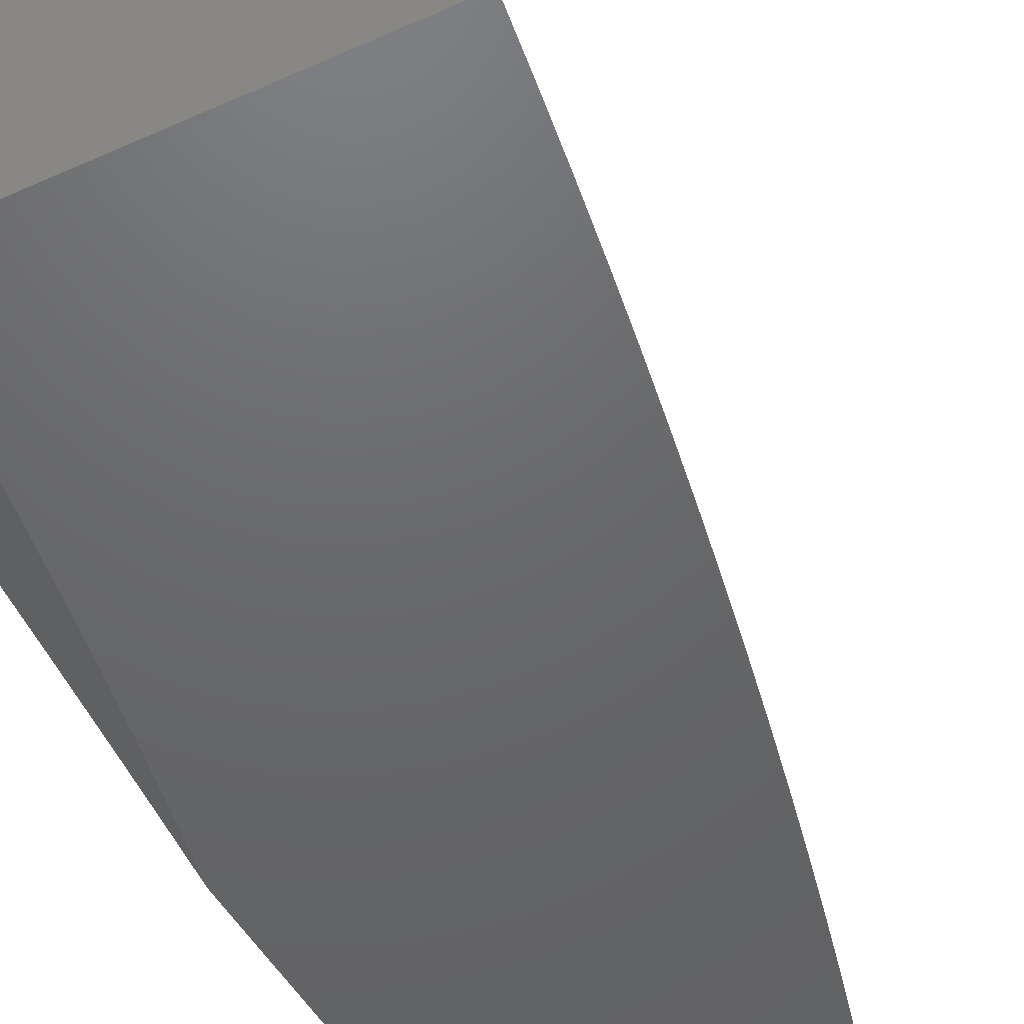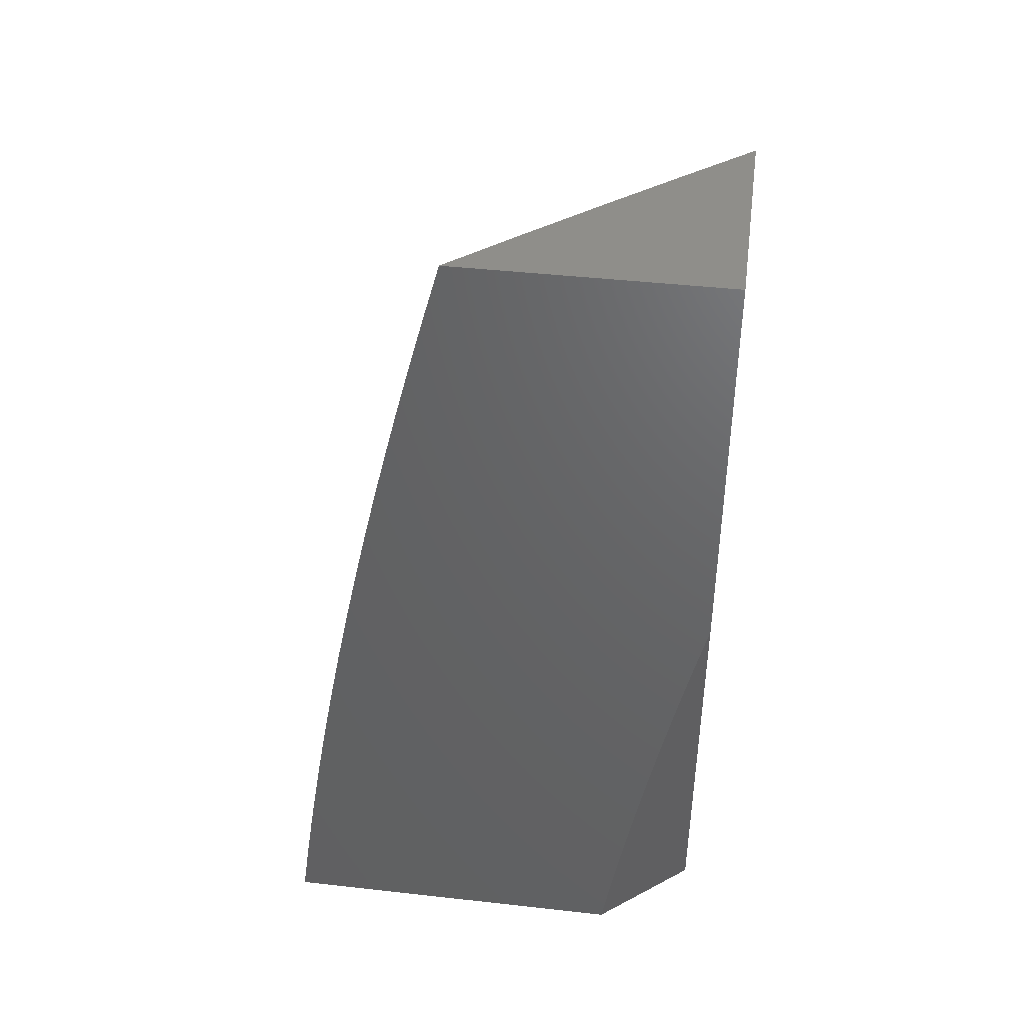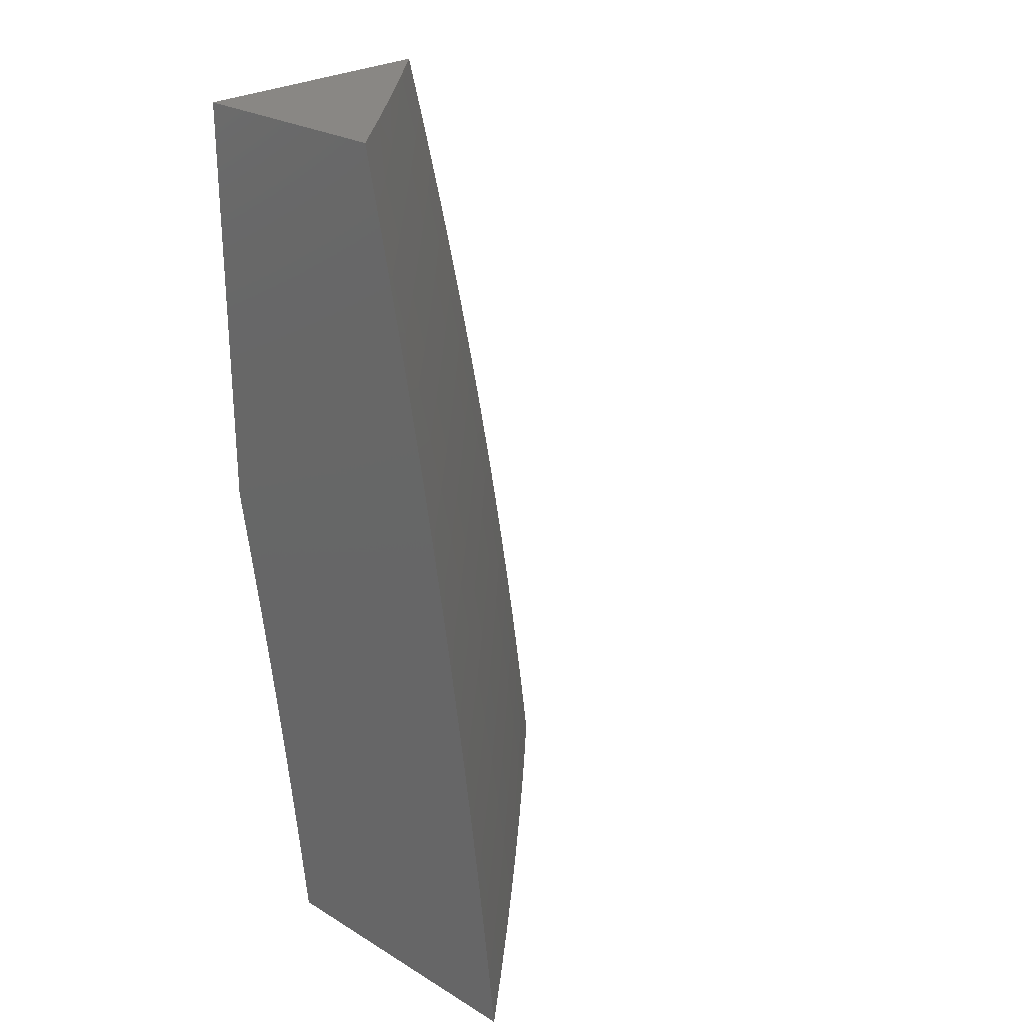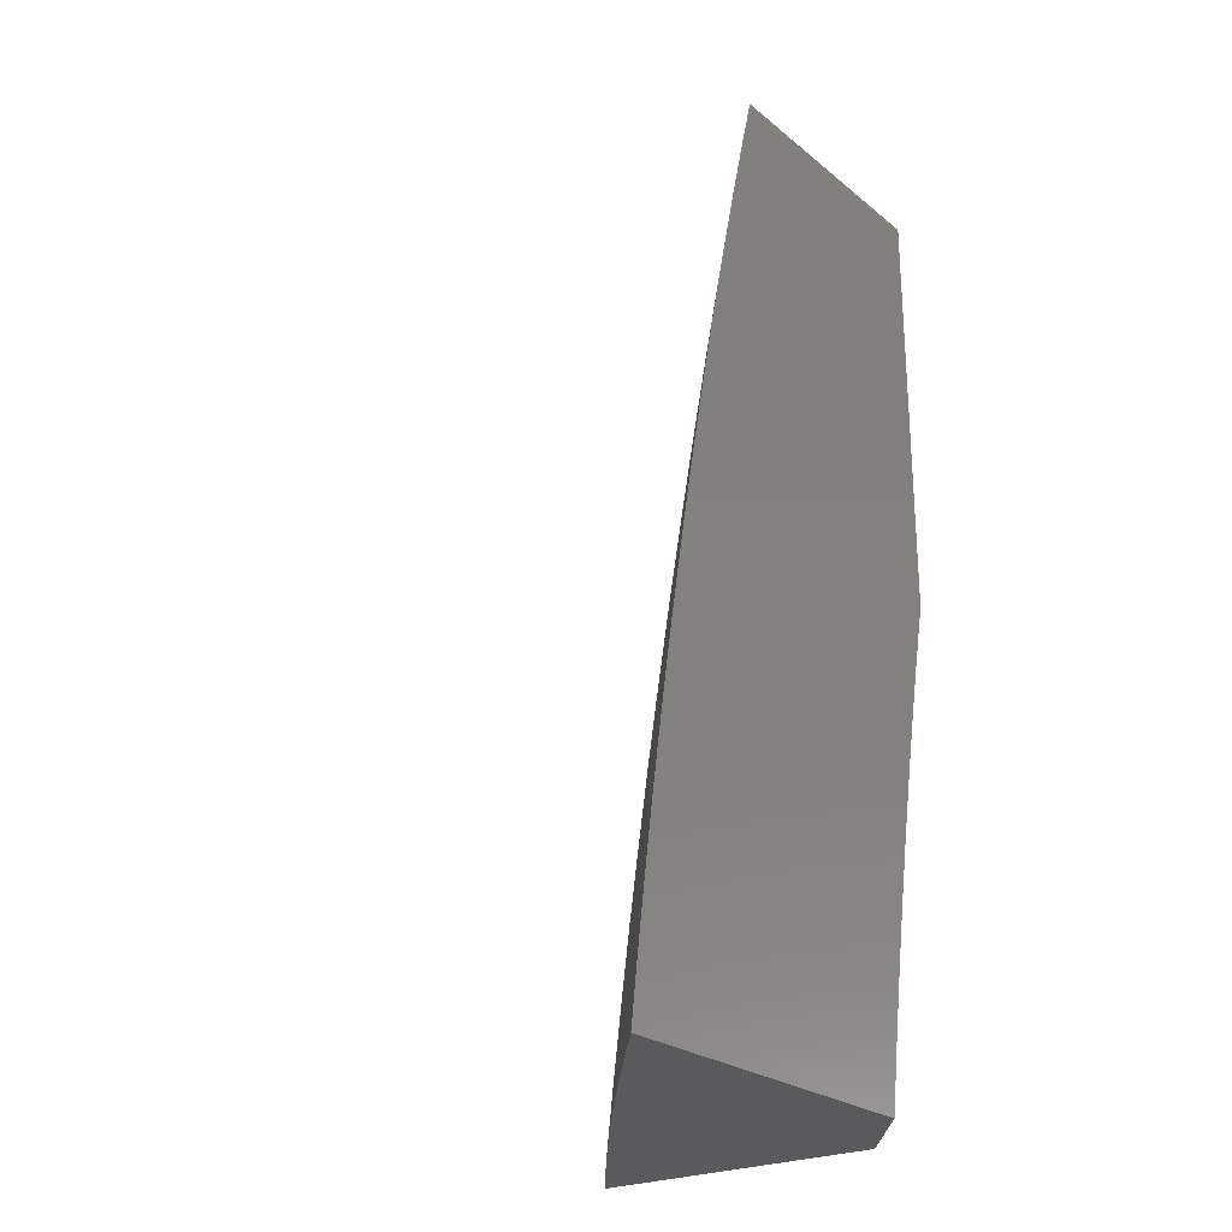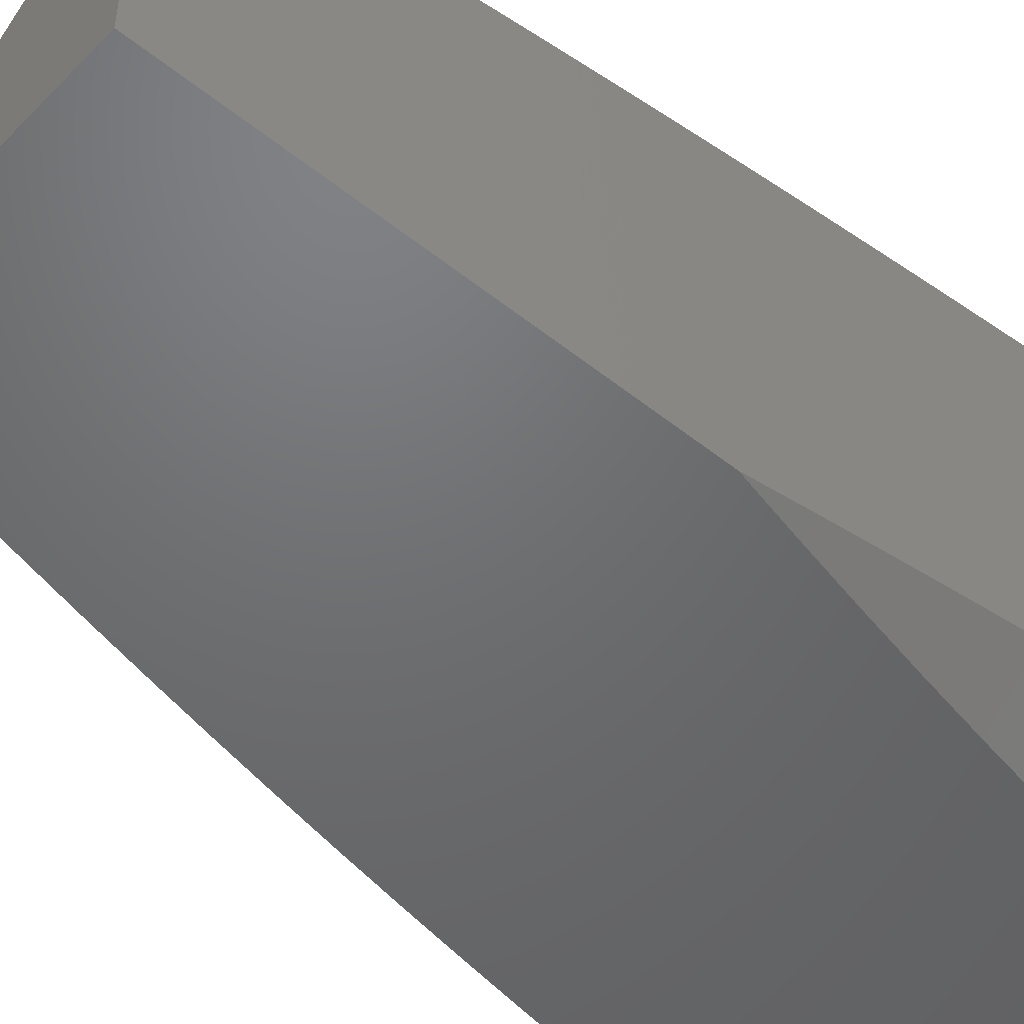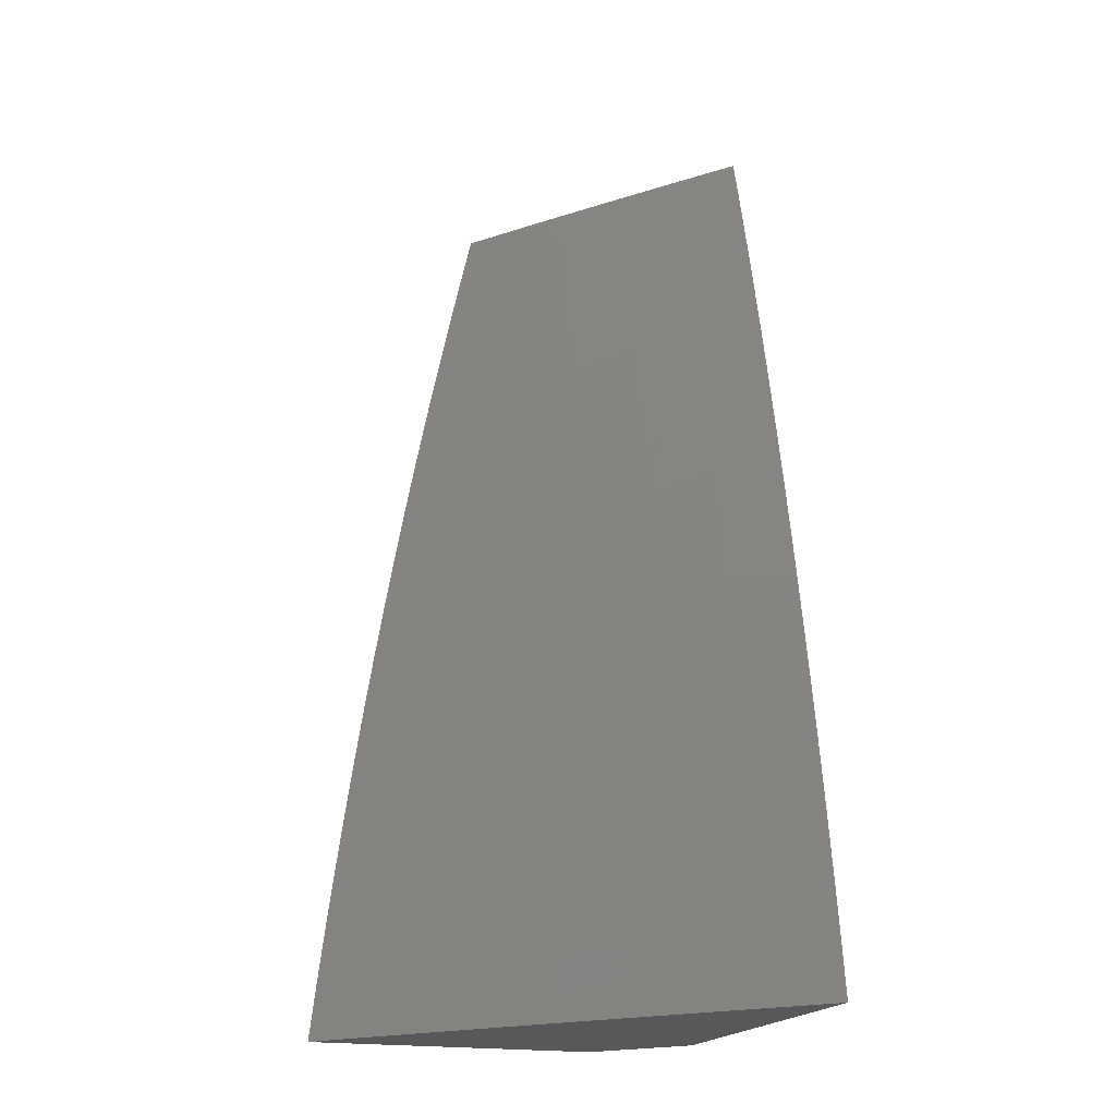
<metadata>
{"format":"stl","ext":"stl","renderer":"f3d","projection":"perspective","resolution":1024,"background":"white","views":[{"elev":-47.4,"azim":26.9,"up":"+Z"},{"elev":43.0,"azim":-172.4,"up":"+Y"},{"elev":25.8,"azim":-46.4,"up":"+Y"},{"elev":-24.5,"azim":127.8,"up":"+Y"},{"elev":-49.0,"azim":-131.8,"up":"+Z"},{"elev":-19.2,"azim":71.3,"up":"+Y"}]}
</metadata>
<code>
# stl→obj: 161 verts, 318 faces
v 7 1.541 9
v 7.015 1.474 9
v 7 1.474 9.013
v 7 1.406 9.024
v 7.03 1.407 9
v 7 1.339 9.036
v 7.043 1.339 9
v 7 1.271 9.047
v 7.056 1.272 9
v 7.007 1.261 9.042
v 7.069 1.204 9
v 7.019 1.194 9.042
v 7.081 1.136 9
v 7.031 1.127 9.042
v 7.037 1.093 9.042
v 7 1.136 9.067
v 7 1.068 9.076
v 7.042 1.06 9.042
v 7.045 1.043 9.042
v 7.092 1.068 9
v 7.047 1.026 9.042
v 7.102 1 9
v 7.05 1.01 9.042
v 7 1 9.085
v 7 1.204 9.057
v 7.49 1 9
v 7.481 1.063 9
v 7.43 1 9.053
v 7.422 1.058 9.053
v 7.369 1 9.105
v 7.362 1.05 9.105
v 7.309 1 9.157
v 7.303 1.041 9.157
v 7.248 1 9.208
v 7.243 1.033 9.208
v 7.186 1 9.259
v 7.183 1.024 9.259
v 7.125 1 9.309
v 7.122 1.016 9.31
v 7.062 1 9.36
v 7.061 1.007 9.36
v 7 1 9.409
v 7 1.063 9.402
v 7.052 1.07 9.36
v 7 1.126 9.394
v 7.042 1.133 9.36
v 7 1.189 9.386
v 7.032 1.196 9.36
v 7 1.252 9.377
v 7.021 1.26 9.36
v 7 1.314 9.368
v 7.009 1.323 9.36
v 7 1.377 9.359
v 7.069 1.334 9.31
v 7.057 1.398 9.31
v 7.129 1.346 9.259
v 7.117 1.41 9.259
v 7.189 1.357 9.208
v 7.177 1.422 9.208
v 7.249 1.368 9.157
v 7.236 1.434 9.157
v 7.308 1.379 9.105
v 7.295 1.446 9.105
v 7.367 1.391 9.053
v 7.354 1.457 9.053
v 7.418 1.441 9
v 7.405 1.503 9
v 7.472 1.126 9
v 7.412 1.125 9.053
v 7.353 1.116 9.105
v 7.342 1.181 9.105
v 7.283 1.172 9.157
v 7.272 1.237 9.157
v 7.213 1.227 9.208
v 7.201 1.292 9.208
v 7.141 1.281 9.259
v 7.462 1.189 9
v 7.402 1.191 9.053
v 7.332 1.247 9.105
v 7.261 1.303 9.157
v 7.452 1.252 9
v 7.391 1.257 9.053
v 7.32 1.313 9.105
v 7.441 1.315 9
v 7.379 1.324 9.053
v 7.43 1.378 9
v 7.34 1.524 9.053
v 7.392 1.566 9
v 7.326 1.591 9.053
v 7.379 1.628 9
v 7.311 1.658 9.053
v 7.365 1.691 9
v 7.296 1.725 9.053
v 7.35 1.753 9
v 7.28 1.792 9.053
v 7.335 1.815 9
v 7.263 1.859 9.053
v 7.32 1.877 9
v 7.245 1.926 9.053
v 7.303 1.938 9
v 7.287 2 9
v 7.227 1.993 9.053
v 7.216 2 9.06
v 7.169 1.977 9.105
v 7.144 2 9.12
v 7.111 1.961 9.157
v 7.072 2 9.18
v 7.053 1.945 9.208
v 7 2 9.238
v 7 1.938 9.252
v 7.071 1.879 9.208
v 7 1.876 9.266
v 7.012 1.864 9.259
v 7 1.814 9.279
v 7.029 1.799 9.259
v 7 1.752 9.292
v 7.045 1.734 9.259
v 7 1.69 9.304
v 7.061 1.669 9.259
v 7.001 1.655 9.31
v 7.076 1.604 9.259
v 7.016 1.591 9.31
v 7.09 1.54 9.259
v 7.03 1.527 9.31
v 7.104 1.475 9.259
v 7.044 1.463 9.31
v 7 1.627 9.316
v 7 1.565 9.327
v 7 1.502 9.338
v 7 1.44 9.349
v 7.293 1.107 9.157
v 7.233 1.097 9.208
v 7.173 1.088 9.259
v 7.113 1.079 9.31
v 7.223 1.162 9.208
v 7.163 1.152 9.259
v 7.103 1.143 9.31
v 7.153 1.217 9.259
v 7.092 1.207 9.31
v 7.081 1.271 9.31
v 7.282 1.512 9.105
v 7.267 1.578 9.105
v 7.253 1.645 9.105
v 7.237 1.711 9.105
v 7.221 1.777 9.105
v 7.205 1.844 9.105
v 7.187 1.91 9.105
v 7.223 1.5 9.157
v 7.209 1.565 9.157
v 7.194 1.631 9.157
v 7.179 1.697 9.157
v 7.163 1.763 9.157
v 7.146 1.829 9.157
v 7.129 1.895 9.157
v 7.163 1.487 9.208
v 7.15 1.553 9.208
v 7.135 1.618 9.208
v 7.12 1.683 9.208
v 7.104 1.748 9.208
v 7.088 1.814 9.208
v 7 2 9
f 1 2 3
f 3 2 4
f 4 2 5
f 4 5 6
f 6 5 7
f 6 7 8
f 8 7 9
f 8 9 10
f 10 9 11
f 10 11 12
f 12 11 13
f 12 13 14
f 14 13 15
f 14 15 16
f 16 15 17
f 17 15 18
f 17 18 19
f 19 18 20
f 19 20 21
f 21 20 22
f 21 22 23
f 23 22 24
f 23 24 21
f 21 24 17
f 21 17 19
f 13 20 15
f 15 20 18
f 14 16 12
f 12 16 25
f 12 25 10
f 10 25 8
f 26 27 28
f 28 27 29
f 28 29 30
f 30 29 31
f 30 31 32
f 32 31 33
f 32 33 34
f 34 33 35
f 34 35 36
f 36 35 37
f 36 37 38
f 38 37 39
f 38 39 40
f 40 39 41
f 40 41 42
f 42 41 43
f 43 41 44
f 43 44 45
f 45 44 46
f 45 46 47
f 47 46 48
f 47 48 49
f 49 48 50
f 49 50 51
f 51 50 52
f 51 52 53
f 53 52 54
f 53 54 55
f 55 54 56
f 55 56 57
f 57 56 58
f 57 58 59
f 59 58 60
f 59 60 61
f 61 60 62
f 61 62 63
f 63 62 64
f 63 64 65
f 65 64 66
f 65 66 67
f 27 68 29
f 29 68 69
f 29 69 70
f 70 69 71
f 70 71 72
f 72 71 73
f 72 73 74
f 74 73 75
f 74 75 76
f 76 75 56
f 76 56 54
f 68 77 69
f 69 77 78
f 69 78 71
f 71 78 79
f 71 79 73
f 73 79 80
f 73 80 75
f 75 80 58
f 75 58 56
f 77 81 78
f 78 81 82
f 78 82 79
f 79 82 83
f 79 83 80
f 80 83 60
f 80 60 58
f 81 84 82
f 82 84 85
f 82 85 83
f 83 85 62
f 83 62 60
f 84 86 85
f 85 86 64
f 85 64 62
f 86 66 64
f 65 67 87
f 87 67 88
f 87 88 89
f 89 88 90
f 89 90 91
f 91 90 92
f 91 92 93
f 93 92 94
f 93 94 95
f 95 94 96
f 95 96 97
f 97 96 98
f 97 98 99
f 99 98 100
f 99 100 101
f 99 101 102
f 102 101 103
f 102 103 104
f 104 103 105
f 104 105 106
f 106 105 107
f 106 107 108
f 108 107 109
f 108 109 110
f 108 110 111
f 111 110 112
f 111 112 113
f 113 112 114
f 113 114 115
f 115 114 116
f 115 116 117
f 117 116 118
f 117 118 119
f 119 118 120
f 119 120 121
f 121 120 122
f 121 122 123
f 123 122 124
f 123 124 125
f 125 124 126
f 125 126 57
f 57 126 55
f 118 127 120
f 120 127 122
f 127 128 122
f 122 128 124
f 128 129 124
f 124 129 126
f 129 130 126
f 126 130 55
f 130 53 55
f 29 70 31
f 31 70 131
f 31 131 33
f 33 131 132
f 33 132 35
f 35 132 133
f 35 133 37
f 37 133 134
f 37 134 39
f 39 134 44
f 39 44 41
f 70 72 131
f 131 72 135
f 131 135 132
f 132 135 136
f 132 136 133
f 133 136 137
f 133 137 134
f 134 137 46
f 134 46 44
f 72 74 135
f 135 74 138
f 135 138 136
f 136 138 139
f 136 139 137
f 137 139 48
f 137 48 46
f 74 76 138
f 138 76 140
f 138 140 139
f 139 140 50
f 139 50 48
f 52 50 140
f 52 140 54
f 54 140 76
f 63 65 141
f 141 65 87
f 141 87 142
f 142 87 89
f 142 89 143
f 143 89 91
f 143 91 144
f 144 91 93
f 144 93 145
f 145 93 95
f 145 95 146
f 146 95 97
f 146 97 147
f 147 97 99
f 147 99 104
f 104 99 102
f 61 63 148
f 148 63 141
f 148 141 149
f 149 141 142
f 149 142 150
f 150 142 143
f 150 143 151
f 151 143 144
f 151 144 152
f 152 144 145
f 152 145 153
f 153 145 146
f 153 146 154
f 154 146 147
f 154 147 106
f 106 147 104
f 125 57 59
f 59 61 155
f 155 61 148
f 155 148 156
f 156 148 149
f 156 149 157
f 157 149 150
f 157 150 158
f 158 150 151
f 158 151 159
f 159 151 152
f 159 152 160
f 160 152 153
f 160 153 111
f 111 153 154
f 111 154 108
f 108 154 106
f 123 125 155
f 155 125 59
f 123 155 156
f 121 123 156
f 121 156 157
f 119 121 157
f 119 157 158
f 117 119 158
f 117 158 159
f 115 117 159
f 115 159 160
f 113 115 160
f 113 160 111
f 109 107 161
f 161 107 105
f 161 105 103
f 103 101 161
f 22 34 24
f 24 34 36
f 24 36 38
f 26 28 22
f 22 28 30
f 22 30 32
f 32 34 22
f 38 40 24
f 24 40 42
f 20 81 22
f 22 81 77
f 22 77 68
f 13 86 20
f 20 86 84
f 20 84 81
f 86 13 66
f 66 13 11
f 66 11 67
f 67 11 9
f 67 9 88
f 88 9 7
f 88 7 90
f 90 7 92
f 92 7 5
f 92 5 94
f 94 5 2
f 94 2 96
f 96 2 1
f 96 1 98
f 98 1 100
f 100 1 161
f 100 161 101
f 68 27 22
f 22 27 26
f 3 114 1
f 1 114 112
f 1 112 110
f 114 3 116
f 116 3 4
f 116 4 118
f 118 4 6
f 118 6 127
f 127 6 128
f 128 6 8
f 128 8 129
f 129 8 25
f 129 25 130
f 130 25 16
f 130 16 53
f 53 16 17
f 53 17 51
f 51 17 49
f 49 17 24
f 49 24 47
f 47 24 45
f 45 24 43
f 43 24 42
f 109 161 110
f 110 161 1

</code>
